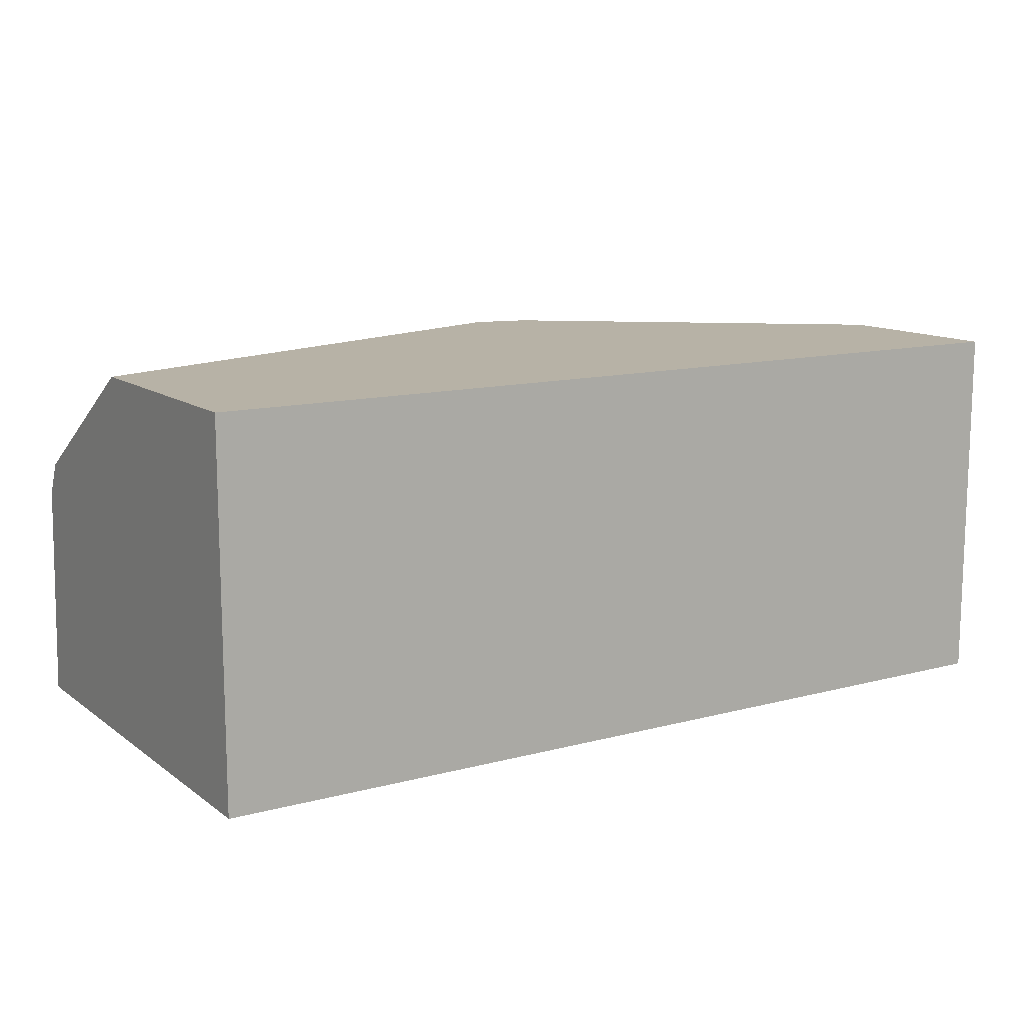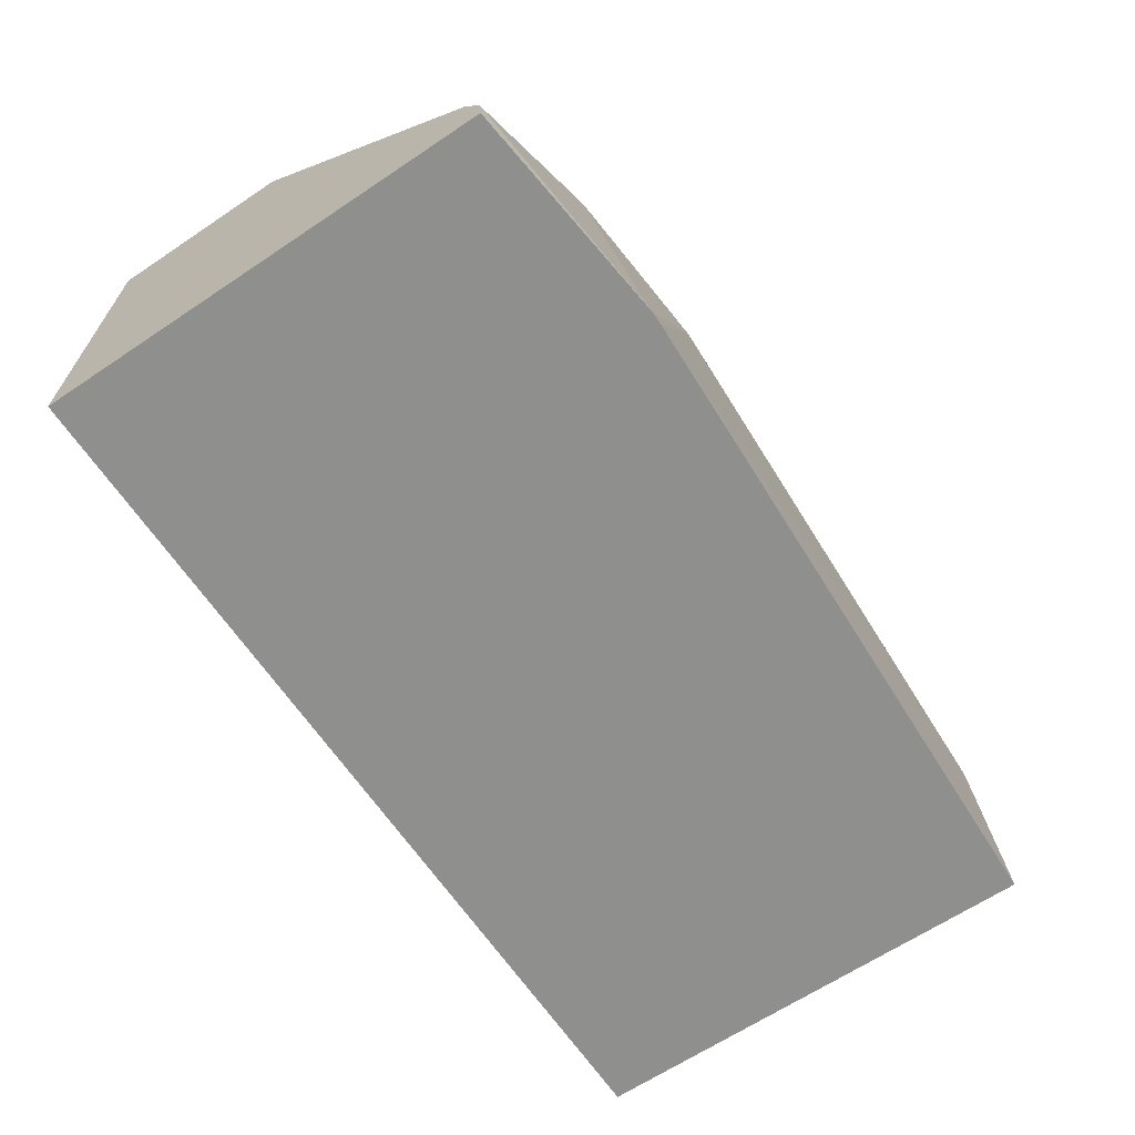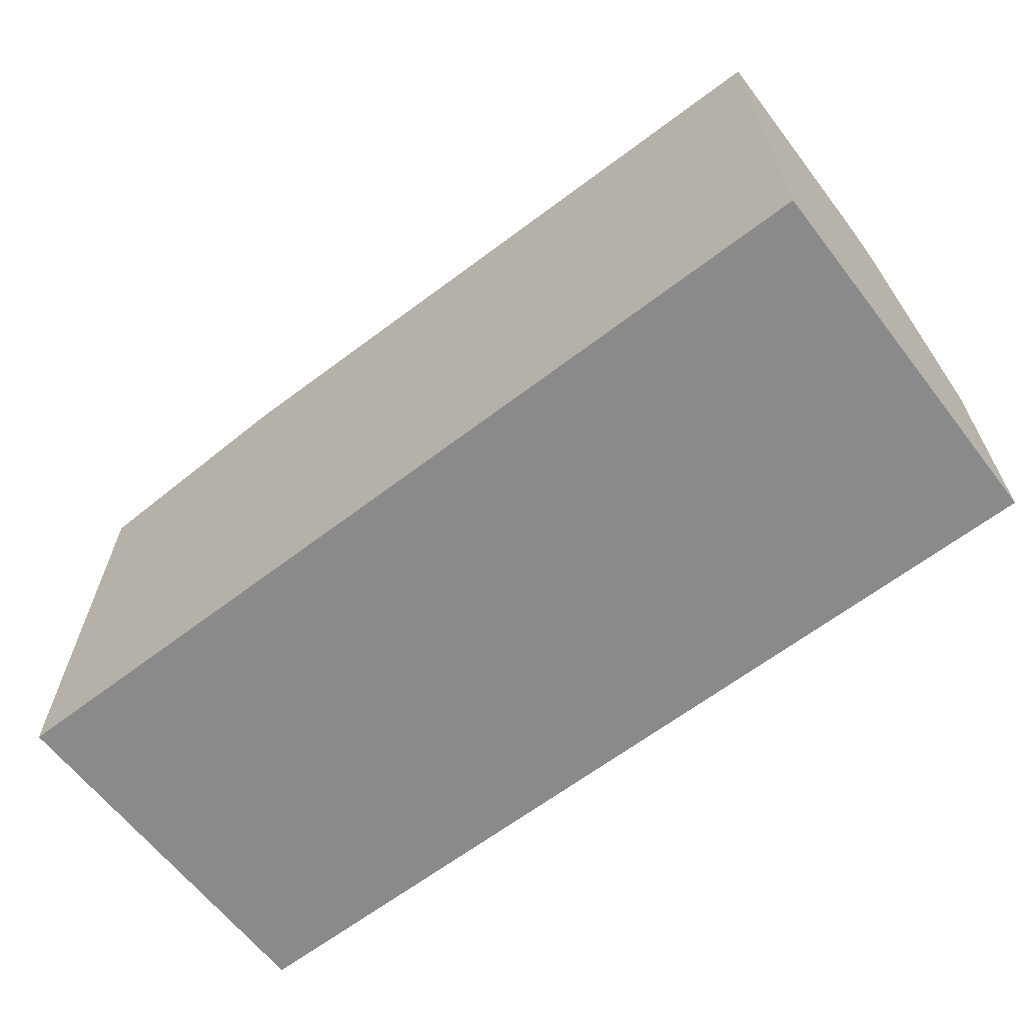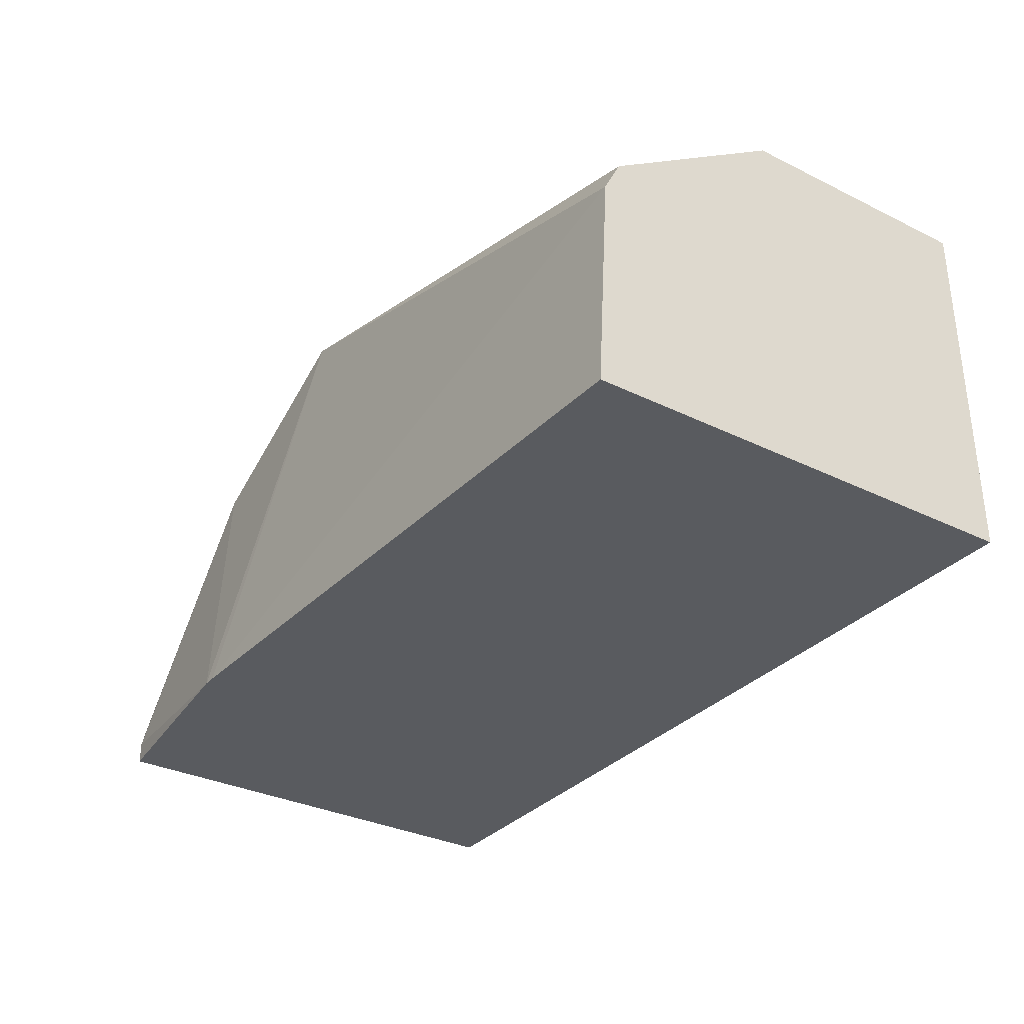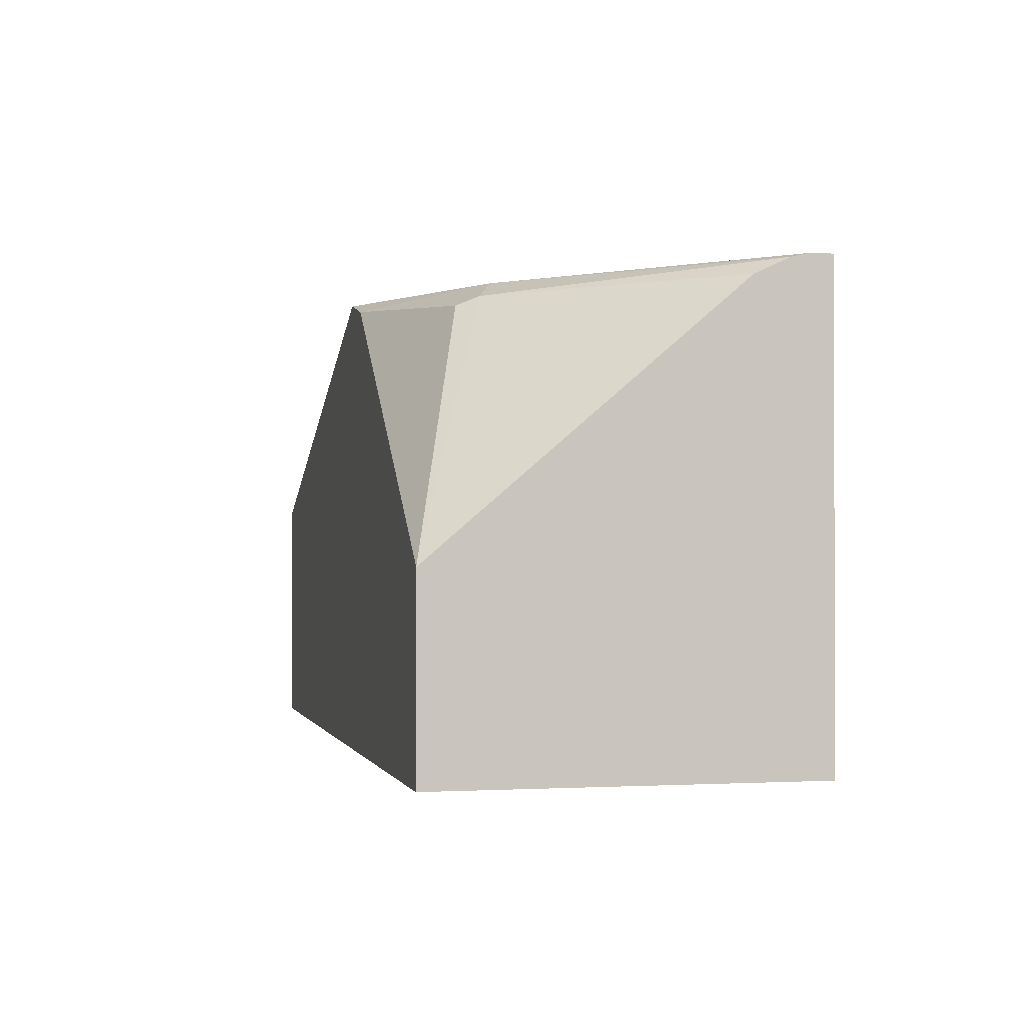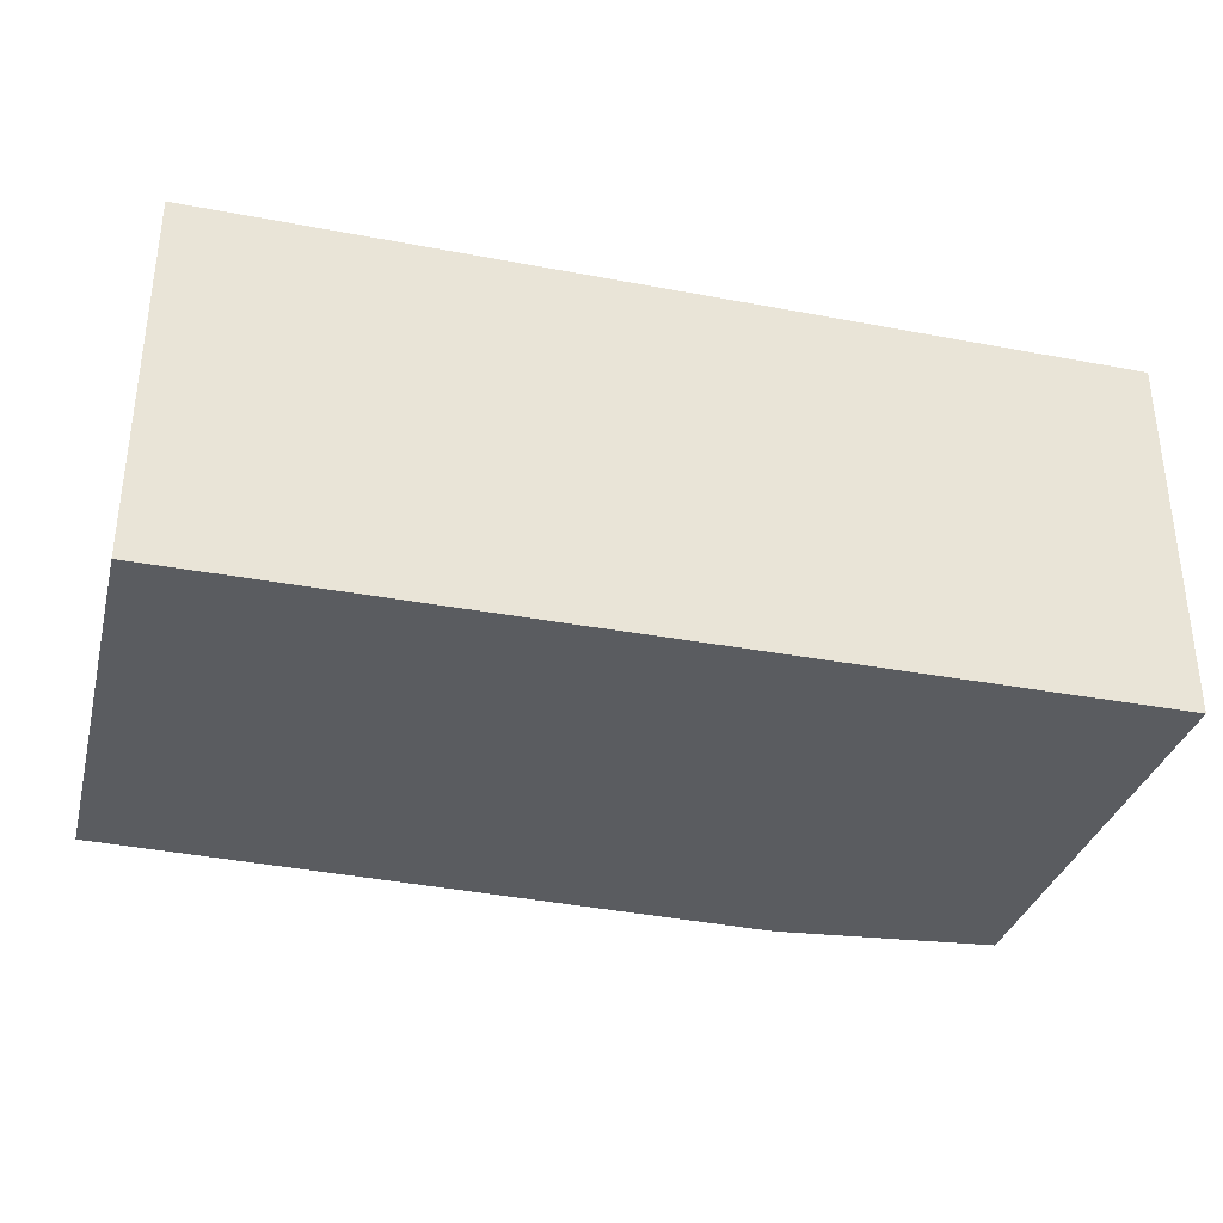
<metadata>
{"format":"obj","ext":"obj","renderer":"f3d","projection":"perspective","resolution":1024,"background":"white","views":[{"elev":12.4,"azim":148.0,"up":"+Y"},{"elev":-65.2,"azim":-56.1,"up":"+Y"},{"elev":-63.6,"azim":37.7,"up":"+Z"},{"elev":-32.5,"azim":55.7,"up":"+Y"},{"elev":-1.2,"azim":-102.9,"up":"+Z"},{"elev":-33.9,"azim":165.6,"up":"+Y"}]}
</metadata>
<code>
v 0.103 0.4349 -0.09062
v 0.103 0.4349 6e-08
v 0.103 0.3003 -0.0906
v -0.2174 0.4349 -0.09062
v 0.103 0.3926 0.06644
v -0.0906 0.4349 0.07249
v 0.103 0.3003 0.07696
v -0.2256 0.3003 -0.0906
v -0.2256 0.4349 -0.0906
v -0.2256 0.4349 -0.05357
v 0.103 0.3805 0.07248
v -0.111 0.4349 0.06794
v -0.1631 0.3987 0.07248
v -0.145 0.3003 0.08542
v -0.1399 0.3003 0.08542
v -0.2256 0.3003 0.07656
v -0.2256 0.4349 -0.04191
v -0.1721 0.4123 0.06341
v -0.1752 0.4047 0.06644
v -0.2197 0.4349 -0.03169
v -0.2256 0.4349 -0.02287
v -0.2256 0.3147 0.07508
v -0.2256 0.3081 0.07656
v -0.2256 0.3271 0.06931
f 8 21 17
f 8 24 21
f 8 22 24
f 6 15 11
f 8 16 23
f 7 11 15
f 8 17 10
f 8 23 22
f 8 10 9
f 17 21 20
f 12 19 13
f 12 20 21
f 12 21 18
f 13 19 22
f 13 22 23
f 13 23 14
f 14 23 16
f 6 14 15
f 18 21 19
f 12 18 19
f 6 13 14
f 1 6 2
f 5 6 11
f 19 21 24
f 1 2 5
f 1 5 11
f 1 11 7
f 1 7 3
f 1 3 8
f 1 8 4
f 1 4 10
f 1 10 17
f 1 17 20
f 1 20 12
f 1 12 6
f 2 6 5
f 3 7 15
f 3 15 14
f 3 14 16
f 3 16 8
f 4 8 9
f 4 9 10
f 6 12 13
f 19 24 22

</code>
